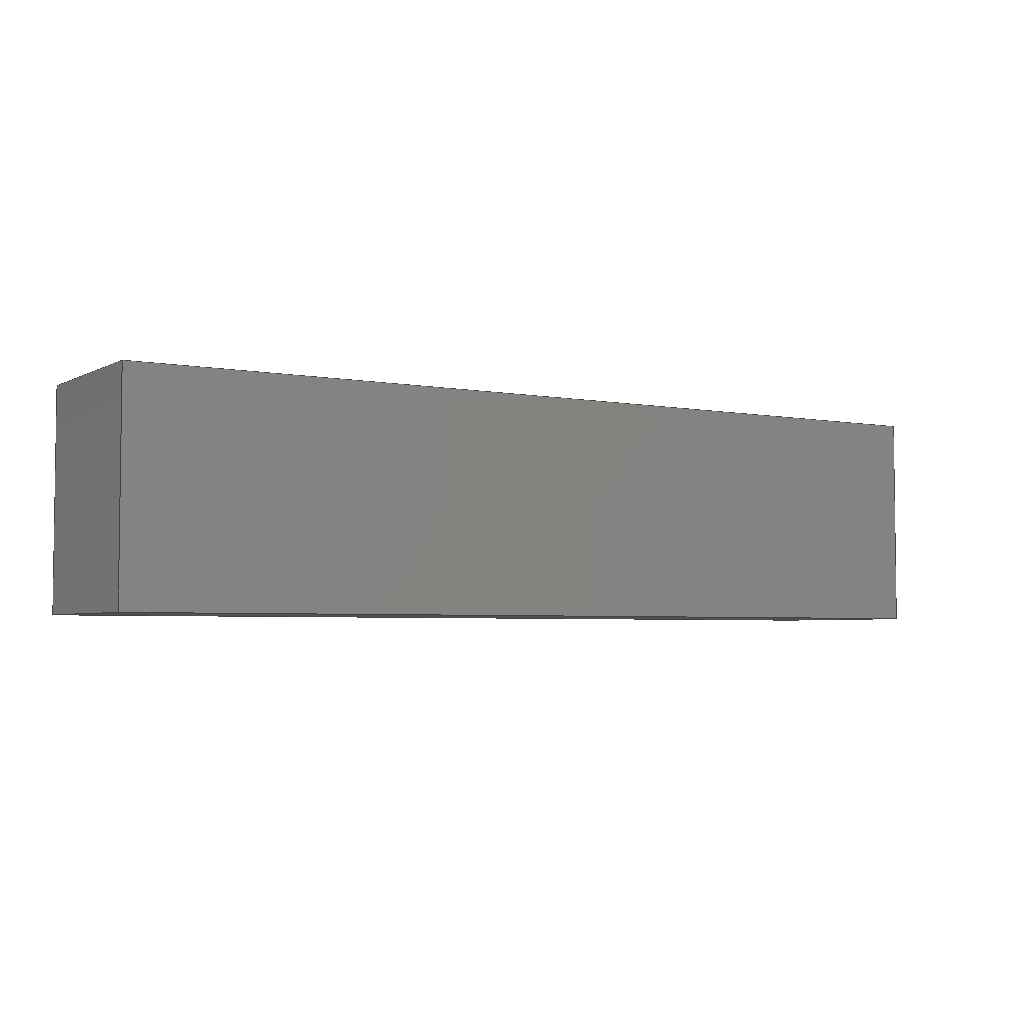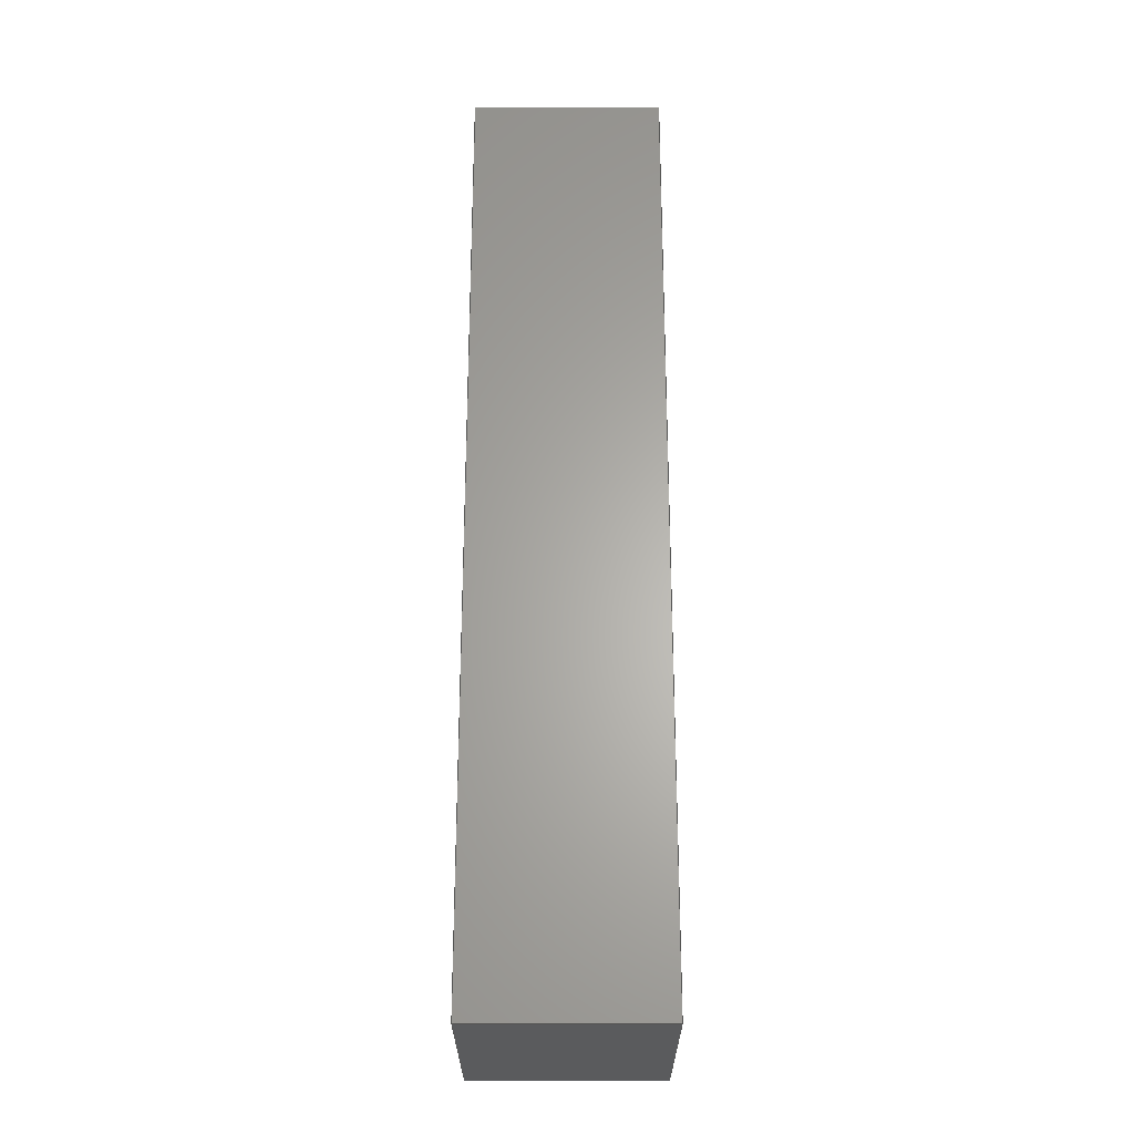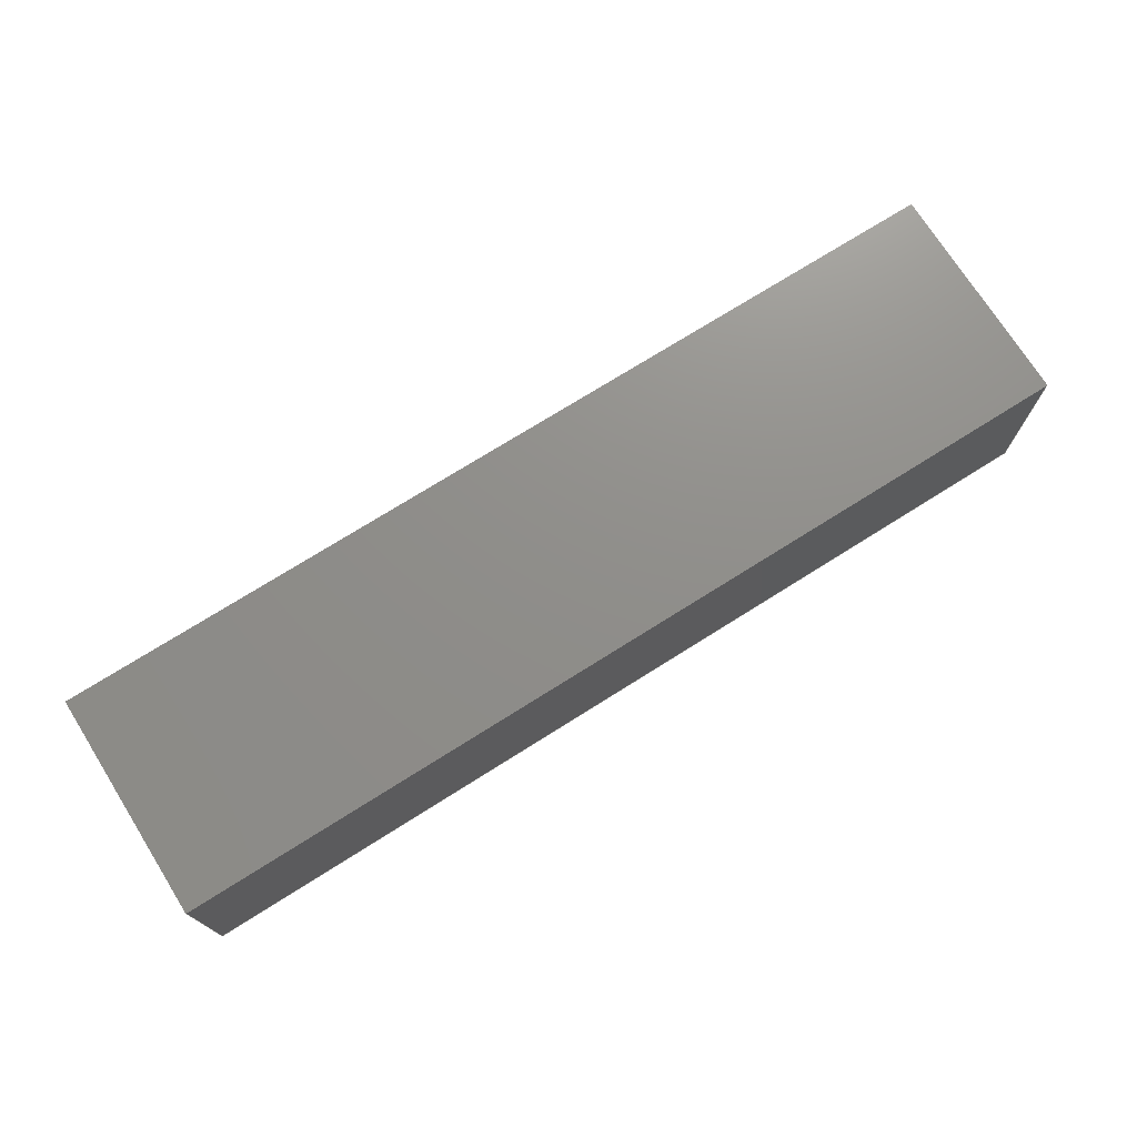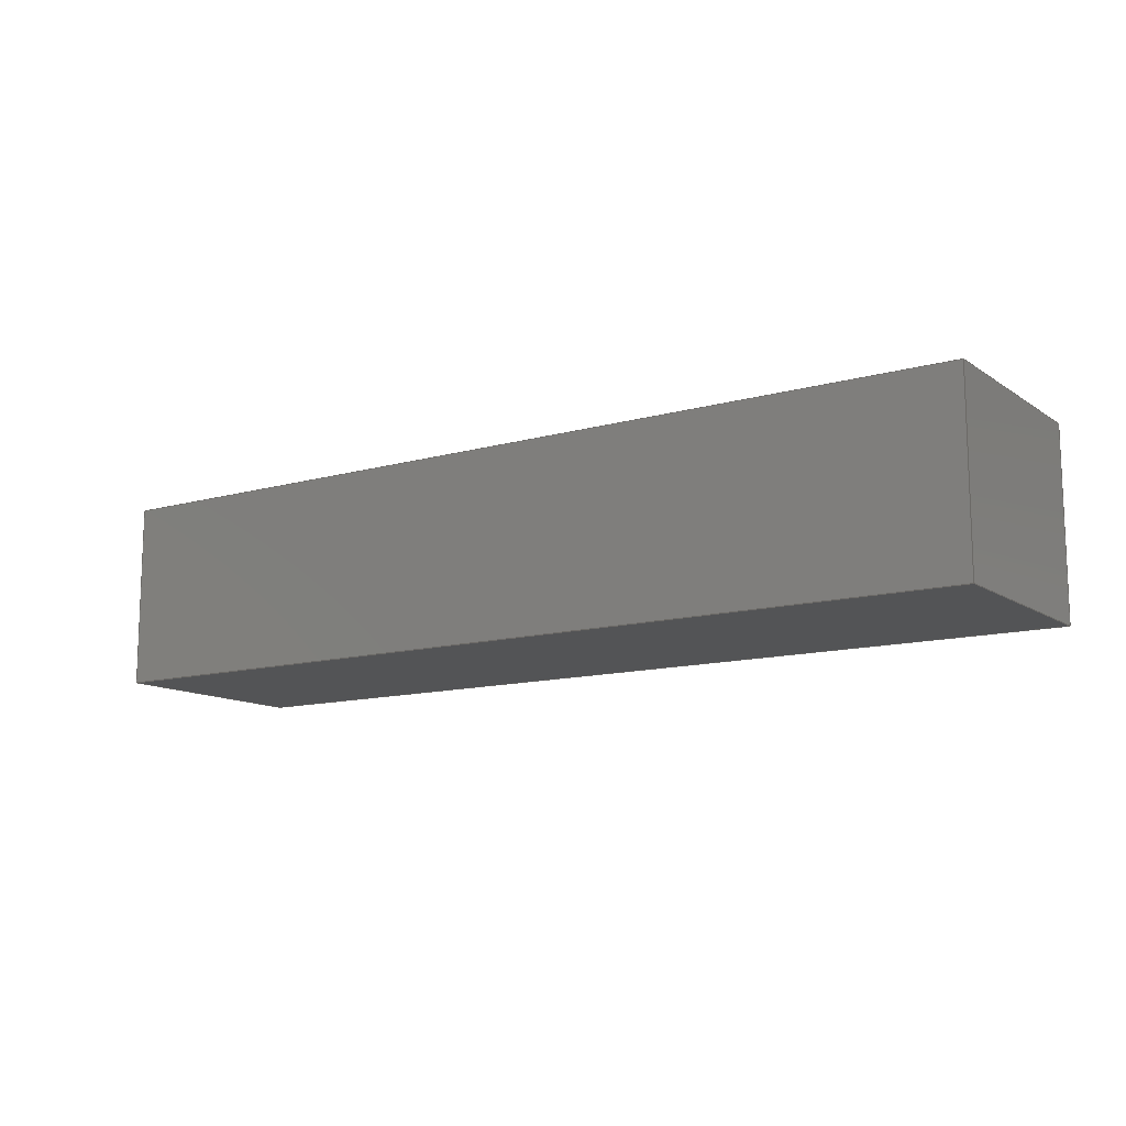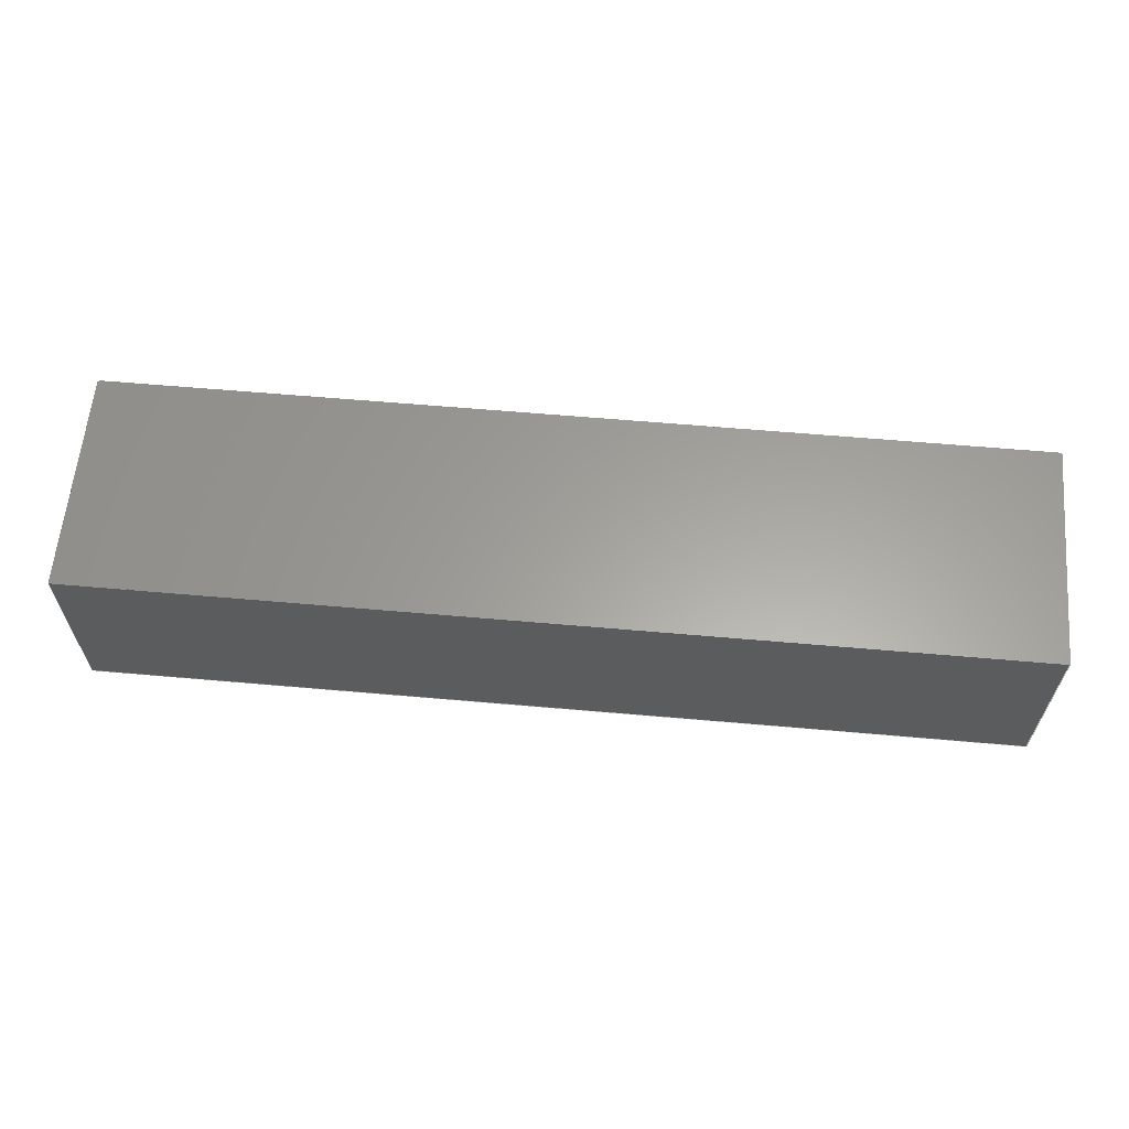
<metadata>
{"format":"step","ext":"stp","renderer":"f3d","projection":"perspective","resolution":1024,"background":"white","views":[{"elev":-4.1,"azim":148.1,"up":"+Y"},{"elev":63.8,"azim":-90.0,"up":"+Y"},{"elev":73.3,"azim":147.8,"up":"+Z"},{"elev":-12.3,"azim":-146.3,"up":"+Z"},{"elev":61.5,"azim":5.1,"up":"+Z"}]}
</metadata>
<code>
ISO-10303-21;
DATA;
#1=PRODUCT('air','','',(#192)) ;
#2=PRODUCT('Part185','','',(#192)) ;
#3=APPLICATION_CONTEXT('configuration controlled 3D design of mechanical parts and assemblies') ;
#4=PRODUCT_DEFINITION('air',' ',#206,#153) ;
#5=SECURITY_CLASSIFICATION(' ',' ',#6) ;
#6=SECURITY_CLASSIFICATION_LEVEL('unclassified') ;
#7=CARTESIAN_POINT('Axis2P3D Location',(7007,0,2000)) ;
#8=CARTESIAN_POINT('Line Origine',(7007,0,2000)) ;
#9=CARTESIAN_POINT('Vertex',(7007,-1200,2000)) ;
#10=CARTESIAN_POINT('Vertex',(7007,1200,2000)) ;
#11=CARTESIAN_POINT('Line Origine',(7007,-1200,1000)) ;
#12=CARTESIAN_POINT('Vertex',(7007,-1200,7.049e-12)) ;
#13=CARTESIAN_POINT('Line Origine',(7007,0,7.049e-12)) ;
#14=CARTESIAN_POINT('Vertex',(7007,1200,7.049e-12)) ;
#15=CARTESIAN_POINT('Line Origine',(7007,1200,1000)) ;
#16=CARTESIAN_POINT('Axis2P3D Location',(-2993,0,0)) ;
#17=CARTESIAN_POINT('Line Origine',(2007,-1200,0)) ;
#18=CARTESIAN_POINT('Vertex',(-2993,-1200,0)) ;
#19=CARTESIAN_POINT('Line Origine',(-2993,0,0)) ;
#20=CARTESIAN_POINT('Vertex',(-2993,1200,0)) ;
#21=CARTESIAN_POINT('Line Origine',(2007,1200,0)) ;
#22=CARTESIAN_POINT('Axis2P3D Location',(-2993,0,9.095e-13)) ;
#23=CARTESIAN_POINT('Line Origine',(-2993,-1200,1000)) ;
#24=CARTESIAN_POINT('Vertex',(-2993,-1200,2000)) ;
#25=CARTESIAN_POINT('Line Origine',(-2993,0,2000)) ;
#26=CARTESIAN_POINT('Vertex',(-2993,1200,2000)) ;
#27=CARTESIAN_POINT('Line Origine',(-2993,1200,1000)) ;
#28=CARTESIAN_POINT('Axis2P3D Location',(7007,0,2000)) ;
#29=CARTESIAN_POINT('Line Origine',(2007,-1200,2000)) ;
#30=CARTESIAN_POINT('Line Origine',(2007,1200,2000)) ;
#31=CARTESIAN_POINT('Axis2P3D Location',(0,-1200,0)) ;
#32=CARTESIAN_POINT('Axis2P3D Location',(0,1200,0)) ;
#33=CARTESIAN_POINT('NONE',(0,0,0)) ;
#34=CARTESIAN_POINT('NONE',(0,0,0)) ;
#35=DIRECTION('Axis2P3D Direction',(1,0,0)) ;
#36=DIRECTION('Axis2P3D XDirection',(0,0,-1)) ;
#37=DIRECTION('Vector Direction',(0,1,0)) ;
#38=DIRECTION('Vector Direction',(0,0,-1)) ;
#39=DIRECTION('Vector Direction',(0,1,0)) ;
#40=DIRECTION('Vector Direction',(0,0,-1)) ;
#41=DIRECTION('Axis2P3D Direction',(0,0,1)) ;
#42=DIRECTION('Axis2P3D XDirection',(1,0,0)) ;
#43=DIRECTION('Vector Direction',(1,0,0)) ;
#44=DIRECTION('Vector Direction',(0,1,0)) ;
#45=DIRECTION('Vector Direction',(1,0,0)) ;
#46=DIRECTION('Axis2P3D Direction',(-1,0,0)) ;
#47=DIRECTION('Axis2P3D XDirection',(0,0,1)) ;
#48=DIRECTION('Vector Direction',(0,0,1)) ;
#49=DIRECTION('Vector Direction',(0,1,0)) ;
#50=DIRECTION('Vector Direction',(0,0,1)) ;
#51=DIRECTION('Axis2P3D Direction',(0,0,-1)) ;
#52=DIRECTION('Axis2P3D XDirection',(-1,0,0)) ;
#53=DIRECTION('Vector Direction',(-1,0,0)) ;
#54=DIRECTION('Vector Direction',(-1,0,0)) ;
#55=DIRECTION('Axis2P3D Direction',(0,1,0)) ;
#56=DIRECTION('Axis2P3D XDirection',(-1,0,0)) ;
#57=DIRECTION('Axis2P3D Direction',(0,1,0)) ;
#58=DIRECTION('Axis2P3D XDirection',(-1,0,0)) ;
#59=DIRECTION('NONE',(1,0,0)) ;
#60=DIRECTION('NONE',(0,0,1)) ;
#61=DIRECTION('NONE',(1,0,0)) ;
#62=DIRECTION('NONE',(0,0,1)) ;
#63=AXIS2_PLACEMENT_3D('Plane Axis2P3D',#7,#35,#36) ;
#64=AXIS2_PLACEMENT_3D('Plane Axis2P3D',#16,#41,#42) ;
#65=AXIS2_PLACEMENT_3D('Plane Axis2P3D',#22,#46,#47) ;
#66=AXIS2_PLACEMENT_3D('Plane Axis2P3D',#28,#51,#52) ;
#67=AXIS2_PLACEMENT_3D('Plane Axis2P3D',#31,#55,#56) ;
#68=AXIS2_PLACEMENT_3D('Plane Axis2P3D',#32,#57,#58) ;
#69=AXIS2_PLACEMENT_3D(' ',#34,#62,#61) ;
#70=AXIS2_PLACEMENT_3D(' ',#33,#60,#59) ;
#71=PRODUCT_DEFINITION_SHAPE(' ',' ',#4) ;
#72=PRODUCT_DEFINITION_SHAPE(' ',' ',#208) ;
#73=PRODUCT_DEFINITION_SHAPE(' ',' ',#193) ;
#74=APPROVAL_PERSON_ORGANIZATION(#75,#78,#80) ;
#75=PERSON_AND_ORGANIZATION(#76,#77) ;
#76=PERSON(' ',' ',' ',$,$,$) ;
#77=ORGANIZATION(' ',' ',' ') ;
#78=APPROVAL(#79,' ') ;
#79=APPROVAL_STATUS('not_yet_approved') ;
#80=APPROVAL_ROLE('APPROVER') ;
#81=DATE_AND_TIME(#134,#82) ;
#82=LOCAL_TIME(1,19,22,#83) ;
#83=COORDINATED_UNIVERSAL_TIME_OFFSET(0,0,.AHEAD.) ;
#84=ORIENTED_EDGE('',*,*,#154,.F.) ;
#85=ORIENTED_EDGE('',*,*,#155,.T.) ;
#86=ORIENTED_EDGE('',*,*,#156,.T.) ;
#87=ORIENTED_EDGE('',*,*,#157,.F.) ;
#88=ORIENTED_EDGE('',*,*,#156,.F.) ;
#89=ORIENTED_EDGE('',*,*,#158,.T.) ;
#90=ORIENTED_EDGE('',*,*,#159,.T.) ;
#91=ORIENTED_EDGE('',*,*,#160,.F.) ;
#92=ORIENTED_EDGE('',*,*,#159,.F.) ;
#93=ORIENTED_EDGE('',*,*,#161,.T.) ;
#94=ORIENTED_EDGE('',*,*,#162,.T.) ;
#95=ORIENTED_EDGE('',*,*,#163,.F.) ;
#96=ORIENTED_EDGE('',*,*,#162,.F.) ;
#97=ORIENTED_EDGE('',*,*,#164,.T.) ;
#98=ORIENTED_EDGE('',*,*,#154,.T.) ;
#99=ORIENTED_EDGE('',*,*,#165,.F.) ;
#100=ORIENTED_EDGE('',*,*,#164,.F.) ;
#101=ORIENTED_EDGE('',*,*,#161,.F.) ;
#102=ORIENTED_EDGE('',*,*,#158,.F.) ;
#103=ORIENTED_EDGE('',*,*,#155,.F.) ;
#104=ORIENTED_EDGE('',*,*,#157,.T.) ;
#105=ORIENTED_EDGE('',*,*,#160,.T.) ;
#106=ORIENTED_EDGE('',*,*,#163,.T.) ;
#107=ORIENTED_EDGE('',*,*,#165,.T.) ;
#108=CLOSED_SHELL('Closed Shell',(#125,#126,#127,#128,#129,#130)) ;
#109=ITEM_DEFINED_TRANSFORMATION(' ',' ',#70,#69) ;
#110=VECTOR('Line Direction',#37,1) ;
#111=VECTOR('Line Direction',#38,1) ;
#112=VECTOR('Line Direction',#39,1) ;
#113=VECTOR('Line Direction',#40,1) ;
#114=VECTOR('Line Direction',#43,1) ;
#115=VECTOR('Line Direction',#44,1) ;
#116=VECTOR('Line Direction',#45,1) ;
#117=VECTOR('Line Direction',#48,1) ;
#118=VECTOR('Line Direction',#49,1) ;
#119=VECTOR('Line Direction',#50,1) ;
#120=VECTOR('Line Direction',#53,1) ;
#121=VECTOR('Line Direction',#54,1) ;
#122=ADVANCED_BREP_SHAPE_REPRESENTATION('NONE',(#133),#224) ;
#123=SHAPE_REPRESENTATION(' ',(#69),#224) ;
#124=SHAPE_REPRESENTATION(' ',(#70),#225) ;
#125=ADVANCED_FACE('',(#172),#195,.T.) ;
#126=ADVANCED_FACE('',(#173),#196,.F.) ;
#127=ADVANCED_FACE('',(#174),#197,.T.) ;
#128=ADVANCED_FACE('',(#175),#198,.F.) ;
#129=ADVANCED_FACE('',(#176),#199,.F.) ;
#130=ADVANCED_FACE('',(#177),#200,.T.) ;
#131=APPLICATION_PROTOCOL_DEFINITION('international standard','config_control_design',1994,#3) ;
#132=APPROVAL_DATE_TIME(#81,#78) ;
#133=MANIFOLD_SOLID_BREP('\X2\FF8AFF9FFF70FF82\X0\ \X2\FF8EFF9EFF83FF9EFF68FF70\X0\',#108) ;
#134=CALENDAR_DATE(2018,27,9) ;
#135=CC_DESIGN_APPROVAL(#78,(#5,#206,#4)) ;
#136=CC_DESIGN_DATE_AND_TIME_ASSIGNMENT(#81,#138,(#5)) ;
#137=CC_DESIGN_DATE_AND_TIME_ASSIGNMENT(#81,#139,(#4)) ;
#138=DATE_TIME_ROLE('classification_date') ;
#139=DATE_TIME_ROLE('creation_date') ;
#140=CC_DESIGN_PERSON_AND_ORGANIZATION_ASSIGNMENT(#75,#144,(#5)) ;
#141=CC_DESIGN_PERSON_AND_ORGANIZATION_ASSIGNMENT(#75,#145,(#206)) ;
#142=CC_DESIGN_PERSON_AND_ORGANIZATION_ASSIGNMENT(#75,#146,(#206,#4)) ;
#143=CC_DESIGN_PERSON_AND_ORGANIZATION_ASSIGNMENT(#75,#147,(#1)) ;
#144=PERSON_AND_ORGANIZATION_ROLE('classification_officer') ;
#145=PERSON_AND_ORGANIZATION_ROLE('design_supplier') ;
#146=PERSON_AND_ORGANIZATION_ROLE('creator') ;
#147=PERSON_AND_ORGANIZATION_ROLE('design_owner') ;
#148=CC_DESIGN_SECURITY_CLASSIFICATION(#5,(#206,#193)) ;
#149=DOCUMENT('1','air.CATPart','CATPart document',#150) ;
#150=DOCUMENT_TYPE('') ;
#151=CONTEXT_DEPENDENT_SHAPE_REPRESENTATION(#226,#73) ;
#152=SHAPE_REPRESENTATION_RELATIONSHIP(' ',' ',#124,#122) ;
#153=DESIGN_CONTEXT(' ',#3,'design') ;
#154=EDGE_CURVE('',#213,#214,#180,.T.) ;
#155=EDGE_CURVE('',#213,#215,#181,.T.) ;
#156=EDGE_CURVE('',#215,#216,#182,.T.) ;
#157=EDGE_CURVE('',#214,#216,#183,.T.) ;
#158=EDGE_CURVE('',#215,#217,#184,.F.) ;
#159=EDGE_CURVE('',#217,#218,#185,.T.) ;
#160=EDGE_CURVE('',#216,#218,#186,.F.) ;
#161=EDGE_CURVE('',#217,#219,#187,.T.) ;
#162=EDGE_CURVE('',#219,#220,#188,.T.) ;
#163=EDGE_CURVE('',#218,#220,#189,.T.) ;
#164=EDGE_CURVE('',#219,#213,#190,.F.) ;
#165=EDGE_CURVE('',#220,#214,#191,.F.) ;
#166=EDGE_LOOP('',(#84,#85,#86,#87)) ;
#167=EDGE_LOOP('',(#88,#89,#90,#91)) ;
#168=EDGE_LOOP('',(#92,#93,#94,#95)) ;
#169=EDGE_LOOP('',(#96,#97,#98,#99)) ;
#170=EDGE_LOOP('',(#100,#101,#102,#103)) ;
#171=EDGE_LOOP('',(#104,#105,#106,#107)) ;
#172=FACE_OUTER_BOUND('',#166,.T.) ;
#173=FACE_OUTER_BOUND('',#167,.T.) ;
#174=FACE_OUTER_BOUND('',#168,.T.) ;
#175=FACE_OUTER_BOUND('',#169,.T.) ;
#176=FACE_OUTER_BOUND('',#170,.T.) ;
#177=FACE_OUTER_BOUND('',#171,.T.) ;
#178=UNCERTAINTY_MEASURE_WITH_UNIT(LENGTH_MEASURE(0.005),#221,'distance_accuracy_value','CONFUSED CURVE UNCERTAINTY') ;
#179=UNCERTAINTY_MEASURE_WITH_UNIT(LENGTH_MEASURE(0.005),#221,'distance_accuracy_value','CONFUSED CURVE UNCERTAINTY') ;
#180=LINE('Line',#8,#110) ;
#181=LINE('Line',#11,#111) ;
#182=LINE('Line',#13,#112) ;
#183=LINE('Line',#15,#113) ;
#184=LINE('Line',#17,#114) ;
#185=LINE('Line',#19,#115) ;
#186=LINE('Line',#21,#116) ;
#187=LINE('Line',#23,#117) ;
#188=LINE('Line',#25,#118) ;
#189=LINE('Line',#27,#119) ;
#190=LINE('Line',#29,#120) ;
#191=LINE('Line',#30,#121) ;
#192=MECHANICAL_CONTEXT(' ',#3,'mechanical') ;
#193=NEXT_ASSEMBLY_USAGE_OCCURRENCE('Part185.1','Part185.1','',#4,#208,' ') ;
#194=PERSONAL_ADDRESS(' ',' ',' ',' ',' ',' ',' ',' ',' ',' ',' ',' ',(#76),' ') ;
#195=PLANE('Plane',#63) ;
#196=PLANE('Plane',#64) ;
#197=PLANE('Plane',#65) ;
#198=PLANE('Plane',#66) ;
#199=PLANE('Plane',#67) ;
#200=PLANE('Plane',#68) ;
#201=PLANE_ANGLE_MEASURE_WITH_UNIT(PLANE_ANGLE_MEASURE(0.01745),#222) ;
#202=PRODUCT_CATEGORY('part',$) ;
#203=PRODUCT_CATEGORY('part',$) ;
#204=PRODUCT_CATEGORY_RELATIONSHIP(' ',' ',#202,#209) ;
#205=PRODUCT_CATEGORY_RELATIONSHIP(' ',' ',#203,#210) ;
#206=PRODUCT_DEFINITION_FORMATION_WITH_SPECIFIED_SOURCE('',' ',#1,.NOT_KNOWN.) ;
#207=PRODUCT_DEFINITION_FORMATION_WITH_SPECIFIED_SOURCE('',' ',#2,.NOT_KNOWN.) ;
#208=PRODUCT_DEFINITION_WITH_ASSOCIATED_DOCUMENTS('Part185',' ',#207,#153,(#149)) ;
#209=PRODUCT_RELATED_PRODUCT_CATEGORY('detail',$,(#2)) ;
#210=PRODUCT_RELATED_PRODUCT_CATEGORY('part',$,(#1)) ;
#211=SHAPE_DEFINITION_REPRESENTATION(#71,#123) ;
#212=SHAPE_DEFINITION_REPRESENTATION(#72,#124) ;
#213=VERTEX_POINT('',#9) ;
#214=VERTEX_POINT('',#10) ;
#215=VERTEX_POINT('',#12) ;
#216=VERTEX_POINT('',#14) ;
#217=VERTEX_POINT('',#18) ;
#218=VERTEX_POINT('',#20) ;
#219=VERTEX_POINT('',#24) ;
#220=VERTEX_POINT('',#26) ;
#221=(LENGTH_UNIT()NAMED_UNIT(*)SI_UNIT(.MILLI.,.METRE.)) ;
#222=(NAMED_UNIT(*)PLANE_ANGLE_UNIT()SI_UNIT($,.RADIAN.)) ;
#223=(NAMED_UNIT(*)SI_UNIT($,.STERADIAN.)SOLID_ANGLE_UNIT()) ;
#224=(GEOMETRIC_REPRESENTATION_CONTEXT(3)GLOBAL_UNCERTAINTY_ASSIGNED_CONTEXT((#178))GLOBAL_UNIT_ASSIGNED_CONTEXT((#221,#222,#223))REPRESENTATION_CONTEXT(' ',' ')) ;
#225=(GEOMETRIC_REPRESENTATION_CONTEXT(3)GLOBAL_UNCERTAINTY_ASSIGNED_CONTEXT((#179))GLOBAL_UNIT_ASSIGNED_CONTEXT((#221,#222,#223))REPRESENTATION_CONTEXT(' ',' ')) ;
#226=(REPRESENTATION_RELATIONSHIP(' ',' ',#124,#123)REPRESENTATION_RELATIONSHIP_WITH_TRANSFORMATION(#109)SHAPE_REPRESENTATION_RELATIONSHIP()) ;
ENDSEC;
END-ISO-10303-21;

</code>
